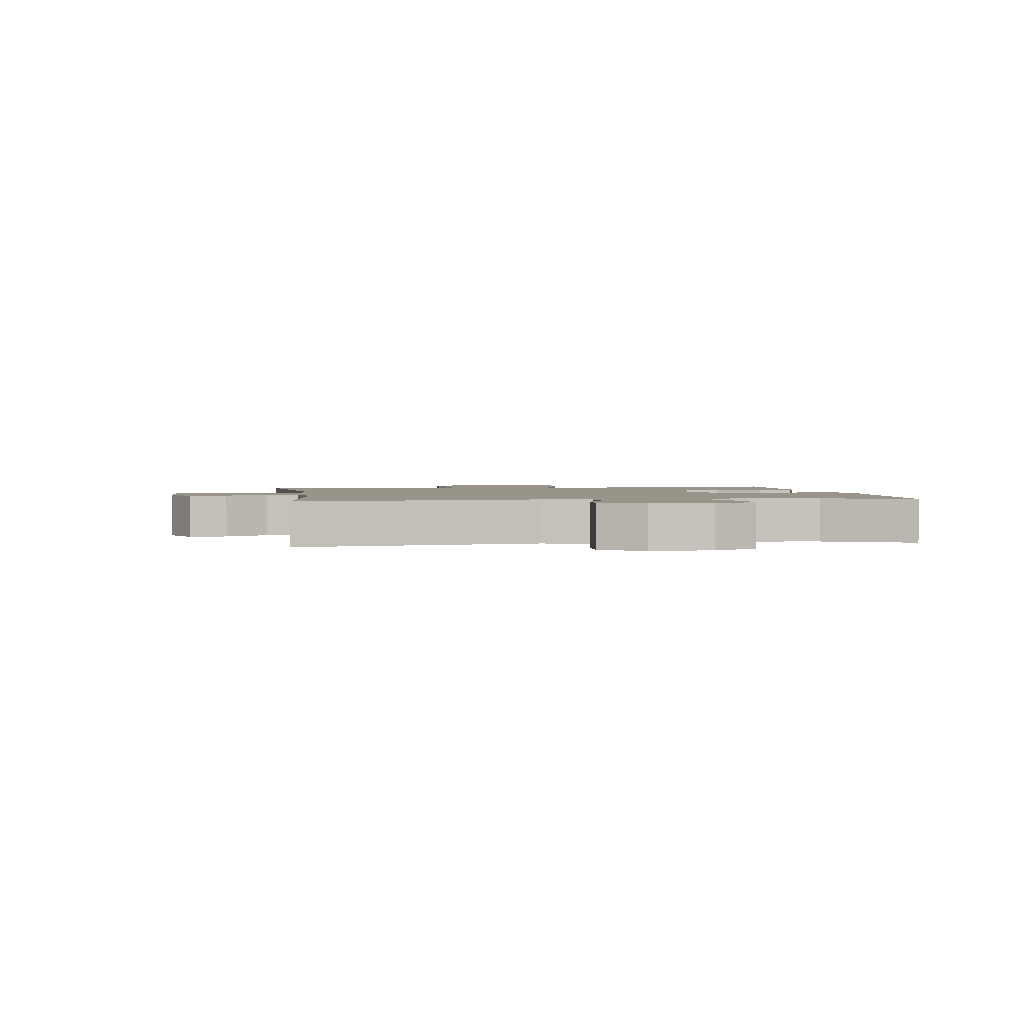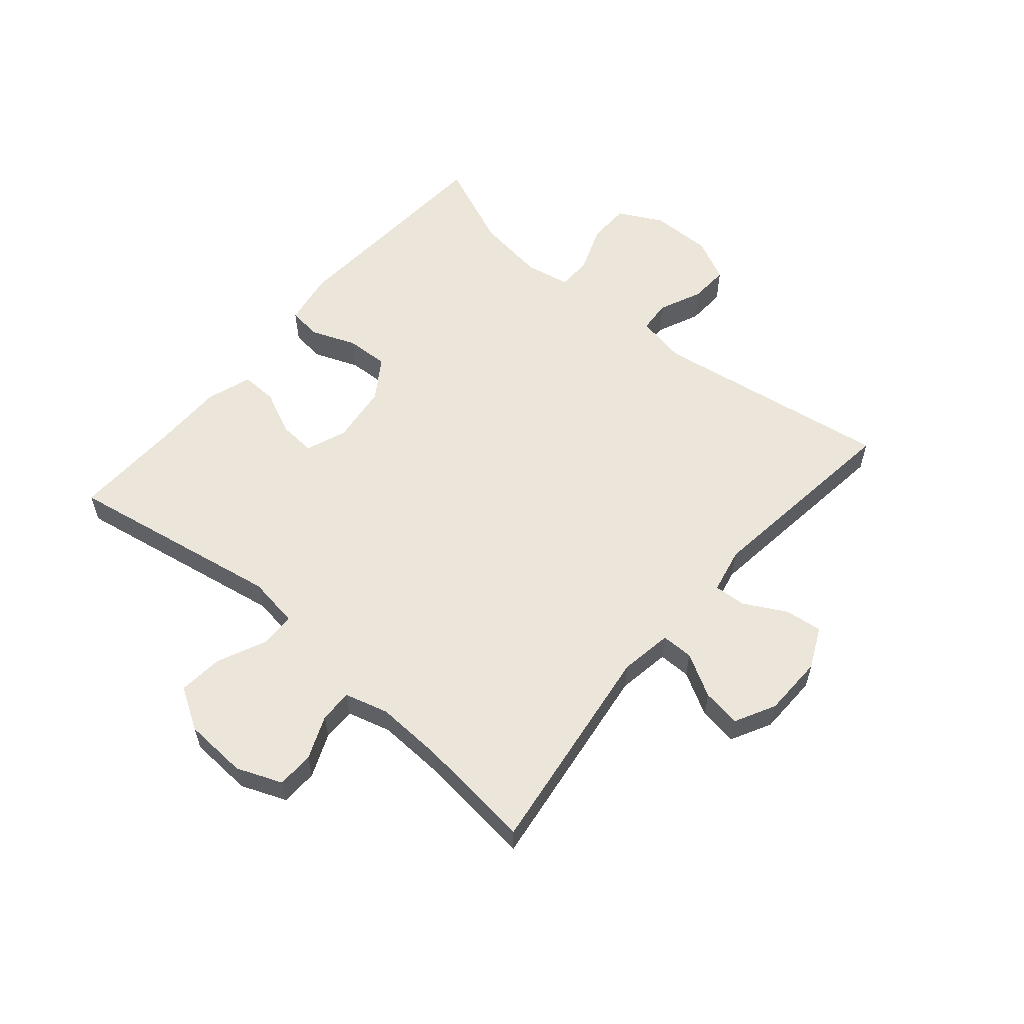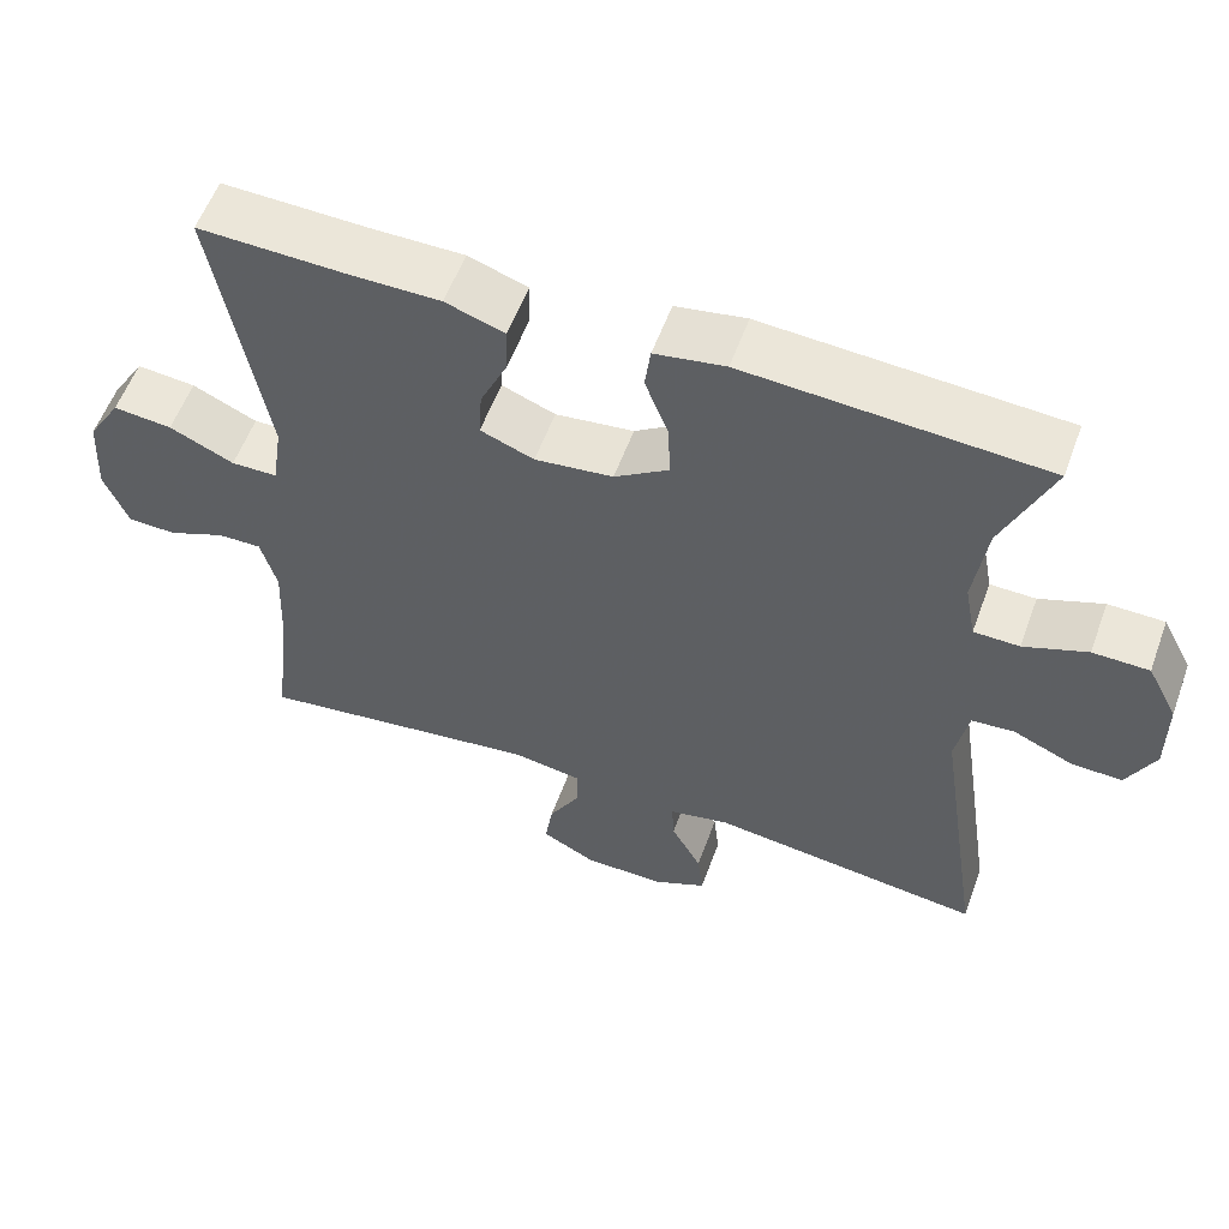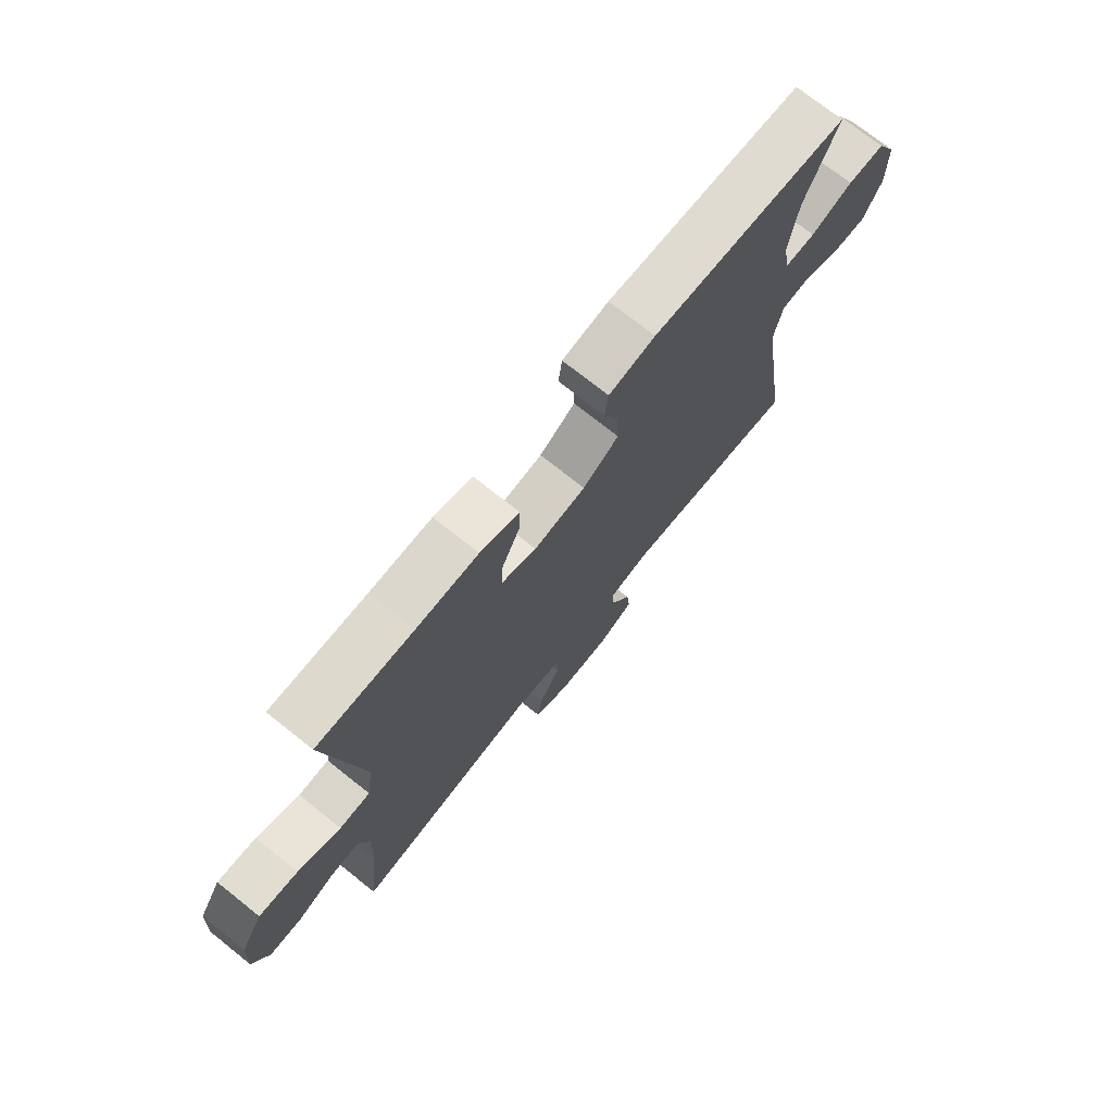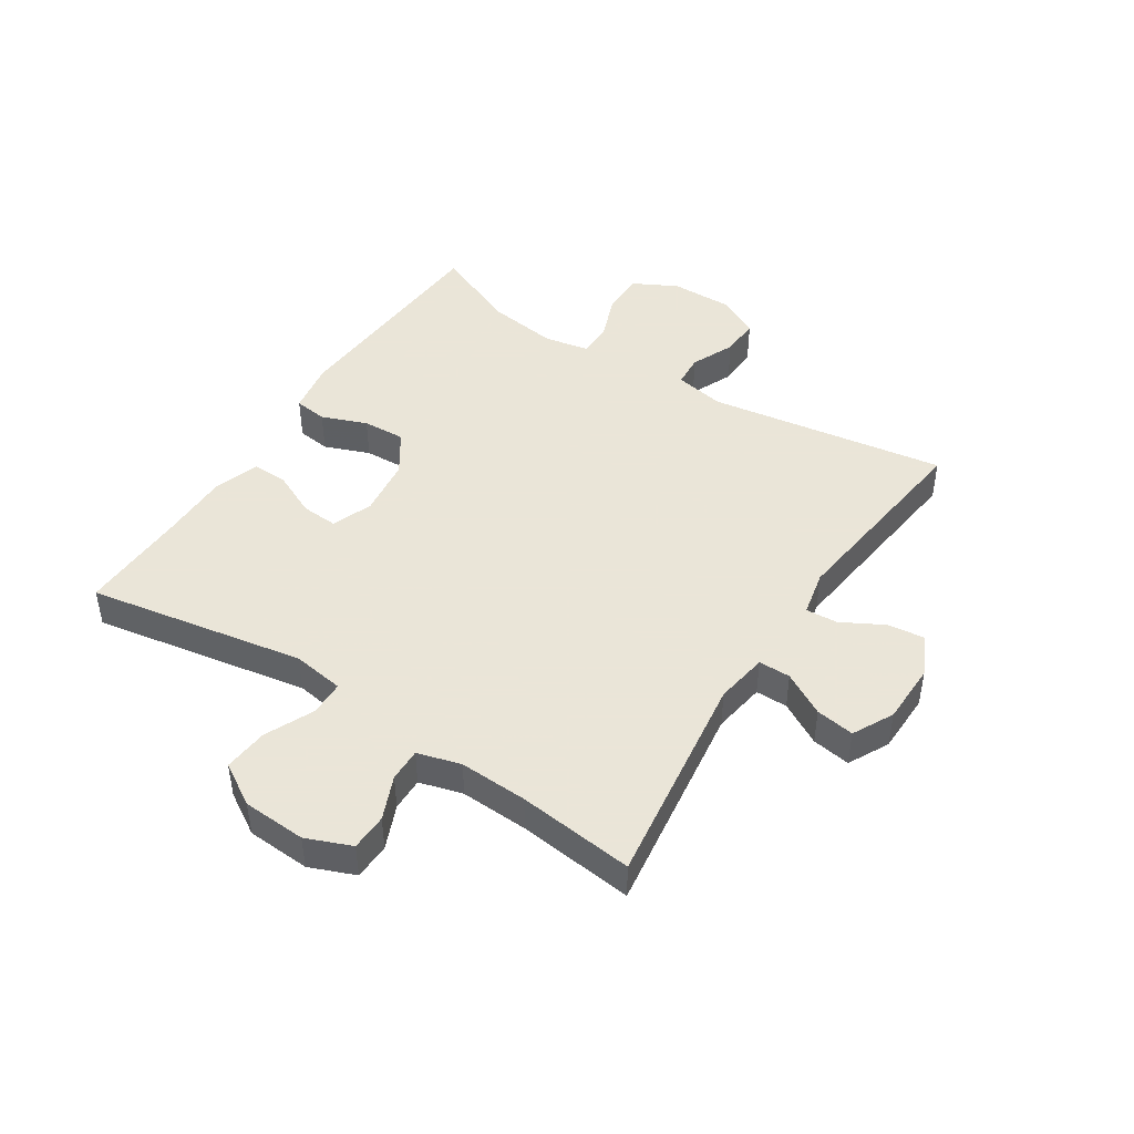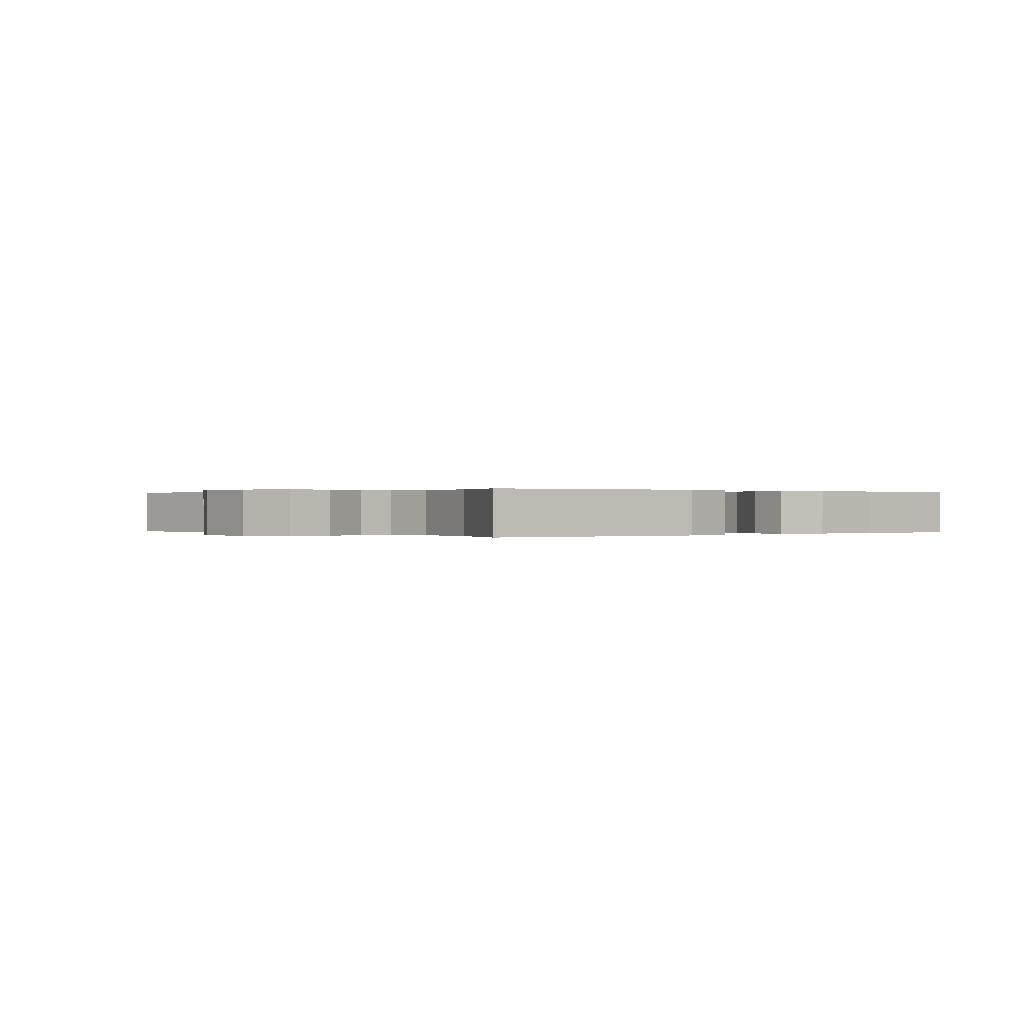
<metadata>
{"format":"obj","ext":"obj","renderer":"f3d","projection":"perspective","resolution":1024,"background":"white","views":[{"elev":1.9,"azim":-98.1,"up":"+Y"},{"elev":57.6,"azim":130.4,"up":"+Y"},{"elev":56.8,"azim":-160.0,"up":"+Z"},{"elev":73.4,"azim":128.5,"up":"+Z"},{"elev":45.5,"azim":122.8,"up":"+Y"},{"elev":0.1,"azim":-39.4,"up":"+Y"}]}
</metadata>
<code>
v -0.5 0.07 0.5
v -0.128 0.07 0.523
v -0.04 0.07 0.508
v -0.033 0.07 0.453
v -0.062 0.07 0.378
v -0.065 0.07 0.307
v 0.003 0.07 0.262
v 0.101 0.07 0.25
v 0.168 0.07 0.276
v 0.164 0.07 0.336
v 0.13 0.07 0.41
v 0.128 0.07 0.47
v 0.202 0.07 0.495
v 0.319 0.07 0.495
v 0.5 0.07 0.5
v 0.437 0.07 0.14
v 0.45 0.07 0.054
v 0.508 0.07 0.053
v 0.589 0.07 0.09
v 0.663 0.07 0.097
v 0.705 0.07 0.028
v 0.711 0.07 -0.077
v 0.681 0.07 -0.152
v 0.62 0.07 -0.154
v 0.548 0.07 -0.124
v 0.493 0.07 -0.123
v 0.473 0.07 -0.195
v 0.478 0.07 -0.308
v 0.5 0.07 -0.5
v 0.143 0.07 -0.452
v 0.056 0.07 -0.466
v 0.056 0.07 -0.519
v 0.096 0.07 -0.59
v 0.106 0.07 -0.654
v 0.039 0.07 -0.689
v -0.062 0.07 -0.691
v -0.13 0.07 -0.659
v -0.123 0.07 -0.597
v -0.085 0.07 -0.527
v -0.082 0.07 -0.474
v -0.158 0.07 -0.458
v -0.5 0.07 -0.5
v -0.44 0.07 -0.104
v -0.456 0.07 -0.021
v -0.51 0.07 -0.017
v -0.582 0.07 -0.049
v -0.647 0.07 -0.052
v -0.682 0.07 0.019
v -0.681 0.07 0.121
v -0.643 0.07 0.194
v -0.573 0.07 0.195
v -0.494 0.07 0.165
v -0.437 0.07 0.166
v -0.423 0.07 0.24
v -0.439 0.07 0.356
v -0.5 0 0.5
v -0.128 0 0.523
v -0.04 0 0.508
v -0.033 0 0.453
v -0.062 0 0.378
v -0.065 0 0.307
v 0.003 0 0.262
v 0.101 0 0.25
v 0.168 0 0.276
v 0.164 0 0.336
v 0.13 0 0.41
v 0.128 0 0.47
v 0.202 0 0.495
v 0.319 0 0.495
v 0.5 0 0.5
v 0.437 0 0.14
v 0.45 0 0.054
v 0.508 0 0.053
v 0.589 0 0.09
v 0.663 0 0.097
v 0.705 0 0.028
v 0.711 0 -0.077
v 0.681 0 -0.152
v 0.62 0 -0.154
v 0.548 0 -0.124
v 0.493 0 -0.123
v 0.473 0 -0.195
v 0.478 0 -0.308
v 0.5 0 -0.5
v 0.143 0 -0.452
v 0.056 0 -0.466
v 0.056 0 -0.519
v 0.096 0 -0.59
v 0.106 0 -0.654
v 0.039 0 -0.689
v -0.062 0 -0.691
v -0.13 0 -0.659
v -0.123 0 -0.597
v -0.085 0 -0.527
v -0.082 0 -0.474
v -0.158 0 -0.458
v -0.5 0 -0.5
v -0.44 0 -0.104
v -0.456 0 -0.021
v -0.51 0 -0.017
v -0.582 0 -0.049
v -0.647 0 -0.052
v -0.682 0 0.019
v -0.681 0 0.121
v -0.643 0 0.194
v -0.573 0 0.195
v -0.494 0 0.165
v -0.437 0 0.166
v -0.423 0 0.24
v -0.439 0 0.356
f 50 51 52
f 49 50 52
f 48 49 52
f 47 48 52
f 46 47 52
f 45 46 52
f 44 45 52 53
f 43 44 53 54
f 41 42 43
f 40 41 43 54
f 37 38 39
f 36 37 39
f 35 36 39
f 34 35 39
f 33 34 39
f 32 33 39
f 31 32 39 40
f 40 54 55
f 31 40 55
f 30 31 55
f 23 24 25
f 22 23 25
f 21 22 25
f 20 21 25
f 19 20 25
f 18 19 25
f 17 18 25 26
f 14 15 16
f 14 16 17
f 13 14 17
f 12 13 17
f 11 12 17
f 10 11 17
f 17 26 27
f 10 17 27
f 9 10 27
f 3 4 5
f 2 3 5
f 1 2 5
f 55 1 5
f 55 5 6
f 55 6 7
f 30 55 7
f 29 30 7
f 28 29 7
f 8 9 27 28
f 7 8 28
f 107 106 105
f 107 105 104
f 107 104 103
f 107 103 102
f 107 102 101
f 107 101 100
f 108 107 100 99
f 109 108 99 98
f 98 97 96
f 109 98 96 95
f 94 93 92
f 94 92 91
f 94 91 90
f 94 90 89
f 94 89 88
f 94 88 87
f 95 94 87 86
f 110 109 95
f 110 95 86
f 110 86 85
f 80 79 78
f 80 78 77
f 80 77 76
f 80 76 75
f 80 75 74
f 80 74 73
f 81 80 73 72
f 71 70 69
f 72 71 69
f 72 69 68
f 72 68 67
f 72 67 66
f 72 66 65
f 82 81 72
f 82 72 65
f 82 65 64
f 60 59 58
f 60 58 57
f 60 57 56
f 60 56 110
f 61 60 110
f 62 61 110
f 62 110 85
f 62 85 84
f 62 84 83
f 83 82 64 63
f 83 63 62
f 1 56 57 2
f 2 57 58 3
f 3 58 59 4
f 4 59 60 5
f 5 60 61 6
f 6 61 62 7
f 7 62 63 8
f 8 63 64 9
f 9 64 65 10
f 10 65 66 11
f 11 66 67 12
f 12 67 68 13
f 13 68 69 14
f 14 69 70 15
f 15 70 71 16
f 16 71 72 17
f 17 72 73 18
f 18 73 74 19
f 19 74 75 20
f 20 75 76 21
f 21 76 77 22
f 22 77 78 23
f 23 78 79 24
f 24 79 80 25
f 25 80 81 26
f 26 81 82 27
f 27 82 83 28
f 28 83 84 29
f 29 84 85 30
f 30 85 86 31
f 31 86 87 32
f 32 87 88 33
f 33 88 89 34
f 34 89 90 35
f 35 90 91 36
f 36 91 92 37
f 37 92 93 38
f 38 93 94 39
f 39 94 95 40
f 40 95 96 41
f 41 96 97 42
f 42 97 98 43
f 43 98 99 44
f 44 99 100 45
f 45 100 101 46
f 46 101 102 47
f 47 102 103 48
f 48 103 104 49
f 49 104 105 50
f 50 105 106 51
f 51 106 107 52
f 52 107 108 53
f 53 108 109 54
f 54 109 110 55
f 55 110 56 1

</code>
